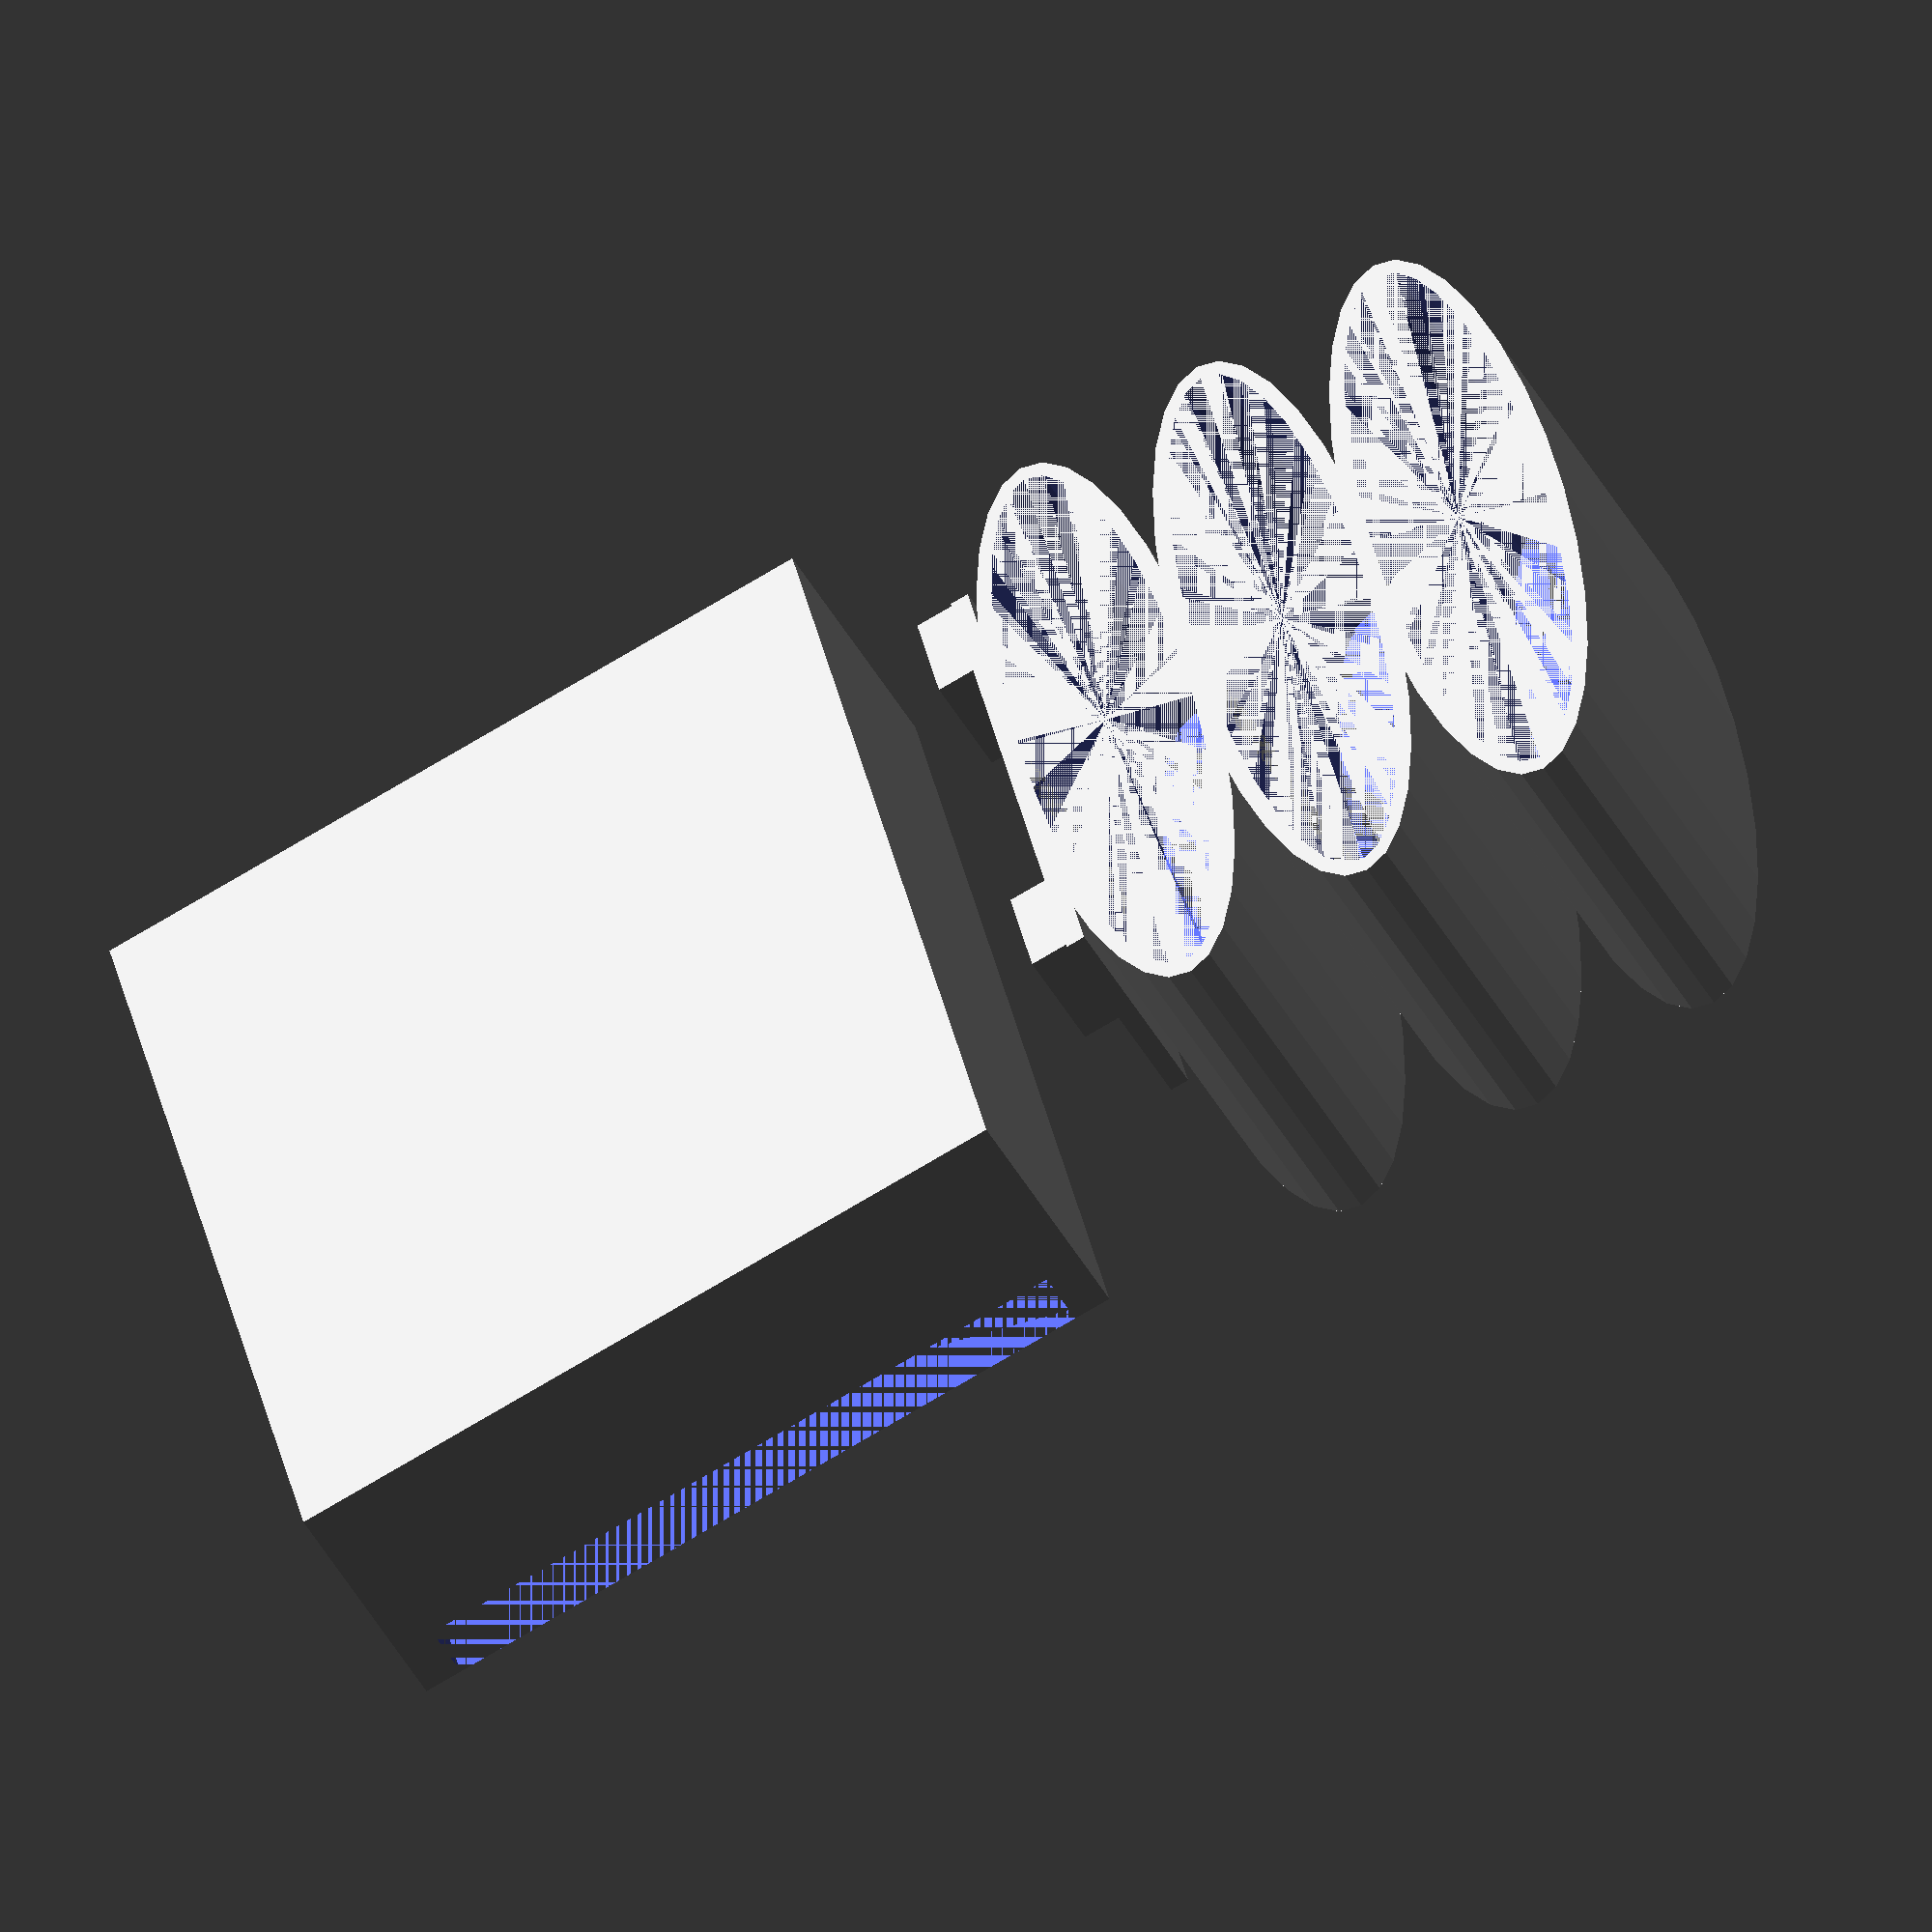
<openscad>
hoehe=40;
breite=50;
auflage=10;

overlap=3;
luecke=4;

staerke=2;

federbreite=10;
federstaerke=1;

hohl=hoehe-2*staerke-luecke-federstaerke;

federanzahl=round(hohl/federbreite);
exaktfederbreite=hohl/federanzahl+federstaerke;

module add() {
    cube([breite,hoehe,auflage+overlap]);
    
}

module sub() {
    translate([0,staerke,auflage]) cube([breite,hoehe-2*staerke,overlap]);
    translate([staerke,staerke,staerke]) cube([breite-2*staerke,hoehe-2*staerke-luecke,auflage]);
    translate([10,0,staerke]) cube([6,staerke,6]);
    translate([breite-10-6,0,staerke]) cube([6,staerke,6]);

}

difference() {
    add();
    sub();
}

translate([0,hoehe+5,0]) {
    for(i=[0:federanzahl-1]) translate([breite/2,(exaktfederbreite-federstaerke)*i+staerke+exaktfederbreite/2,0]) difference() { 
    resize([0,exaktfederbreite,0]) cylinder(d=breite-3*staerke,h=auflage+overlap+5);
    resize([0,exaktfederbreite-2*federstaerke,0]) cylinder(d=breite-3*staerke-2*federstaerke,h=auflage+overlap+5);
}
        
    translate([10,staerke,0]) cube([breite-20,federstaerke,auflage+overlap-staerke]);
    translate([10+.2,0,0]) cube([6-.4,staerke,6-.4]);
    translate([breite-10-6+.2,0,0]) cube([6-.4,staerke,6-.4]);

}
</openscad>
<views>
elev=48.0 azim=282.8 roll=208.4 proj=o view=solid
</views>
